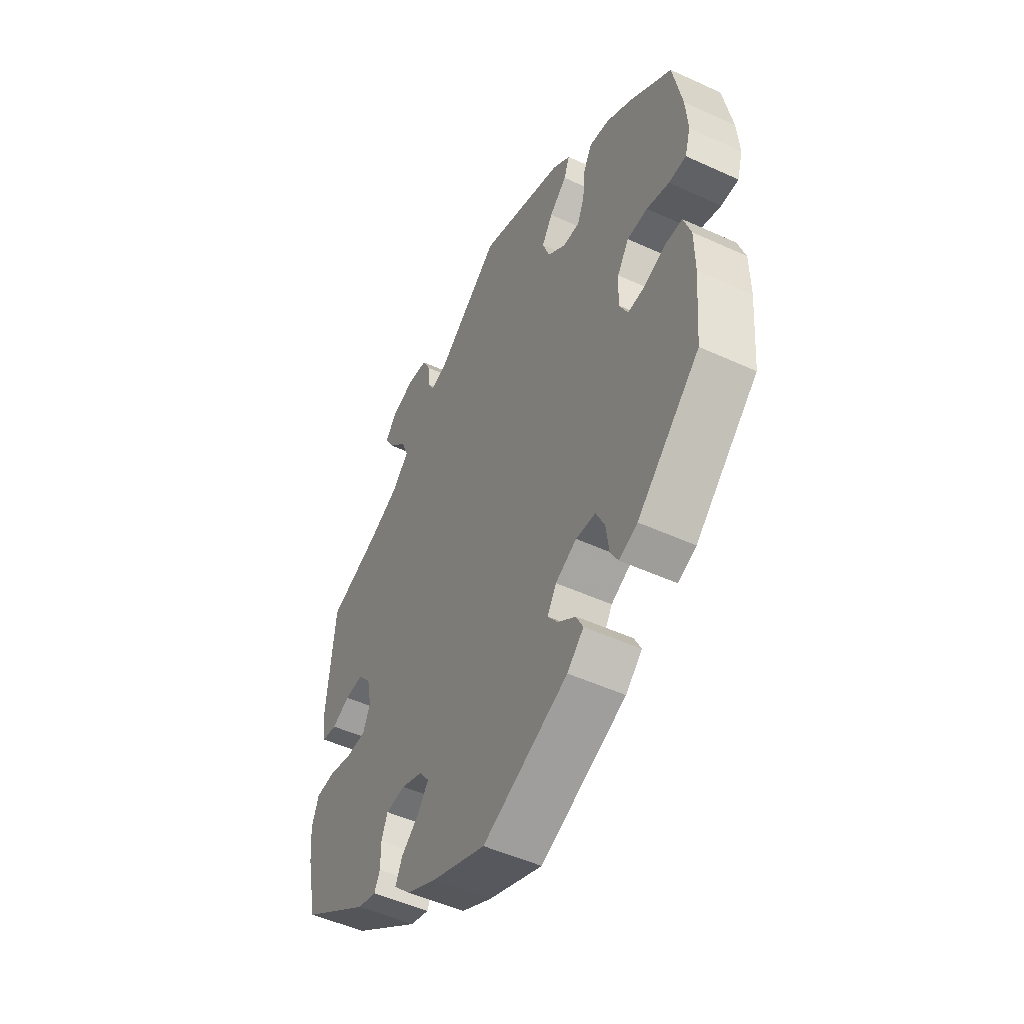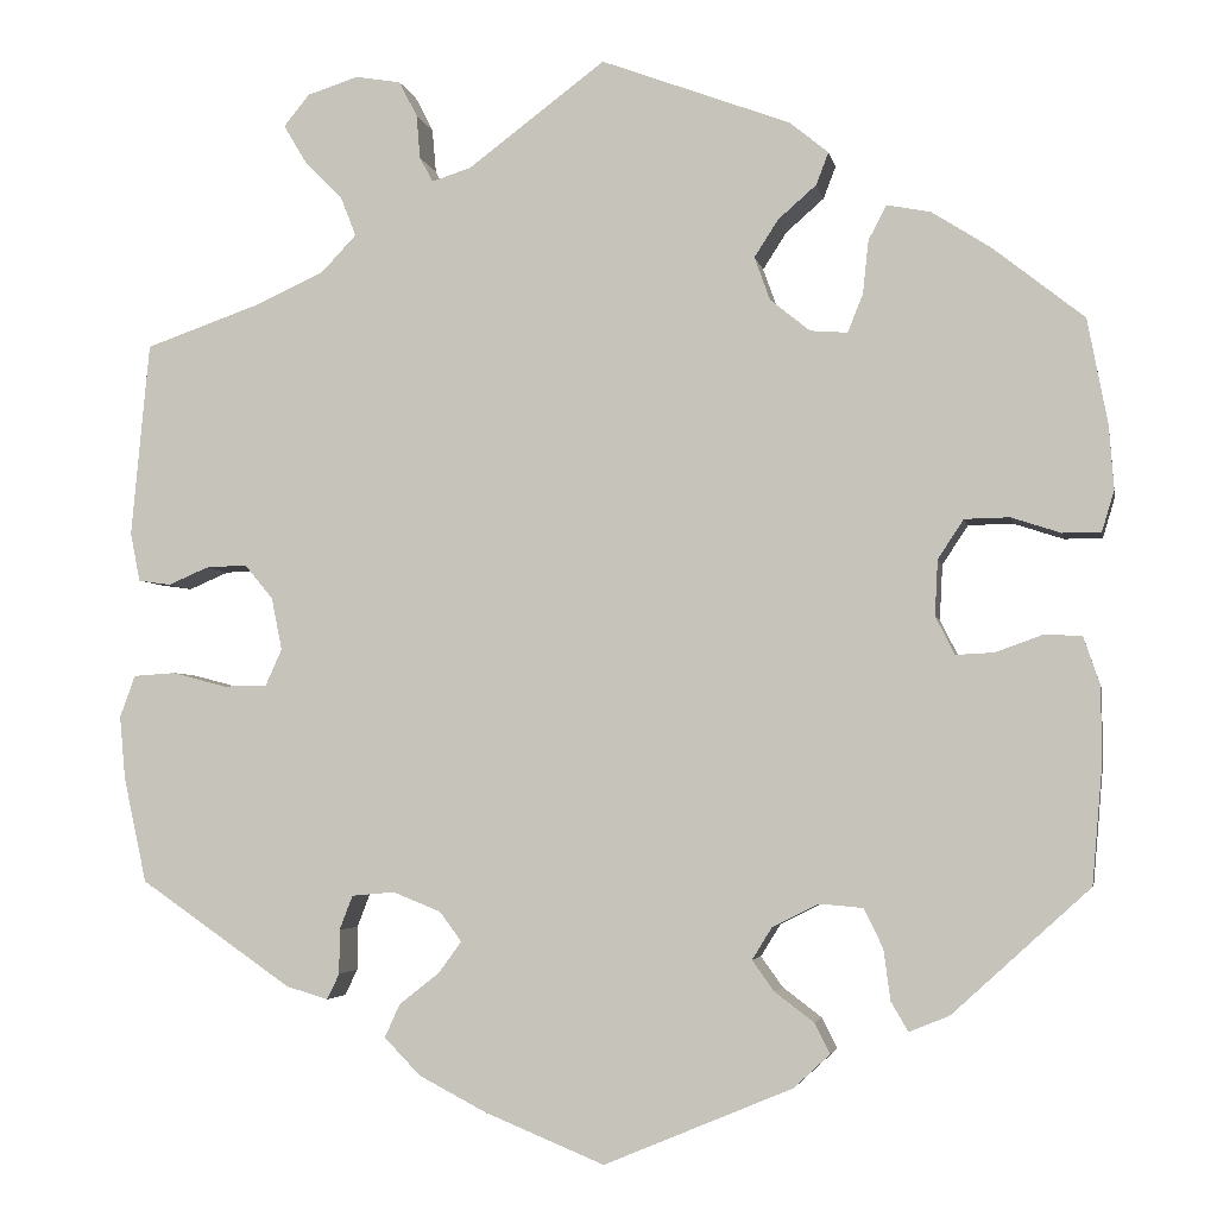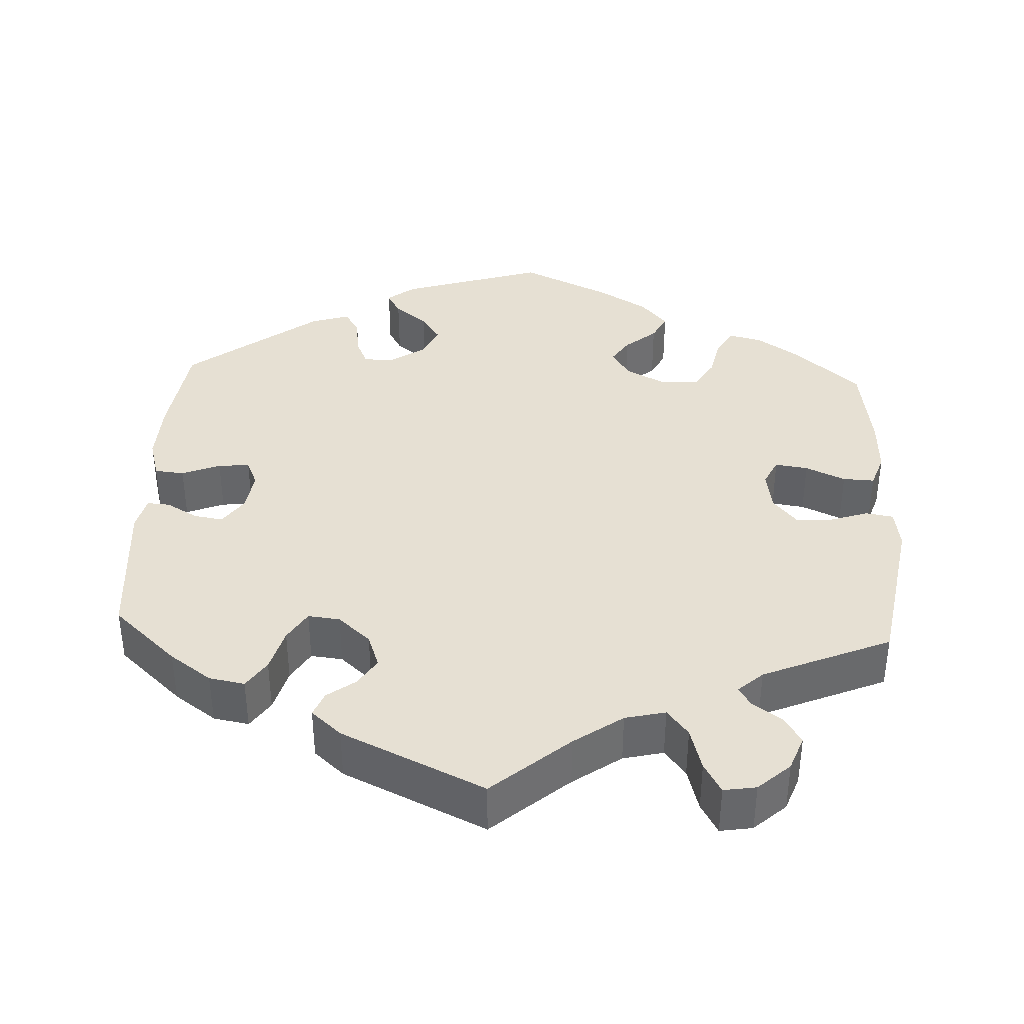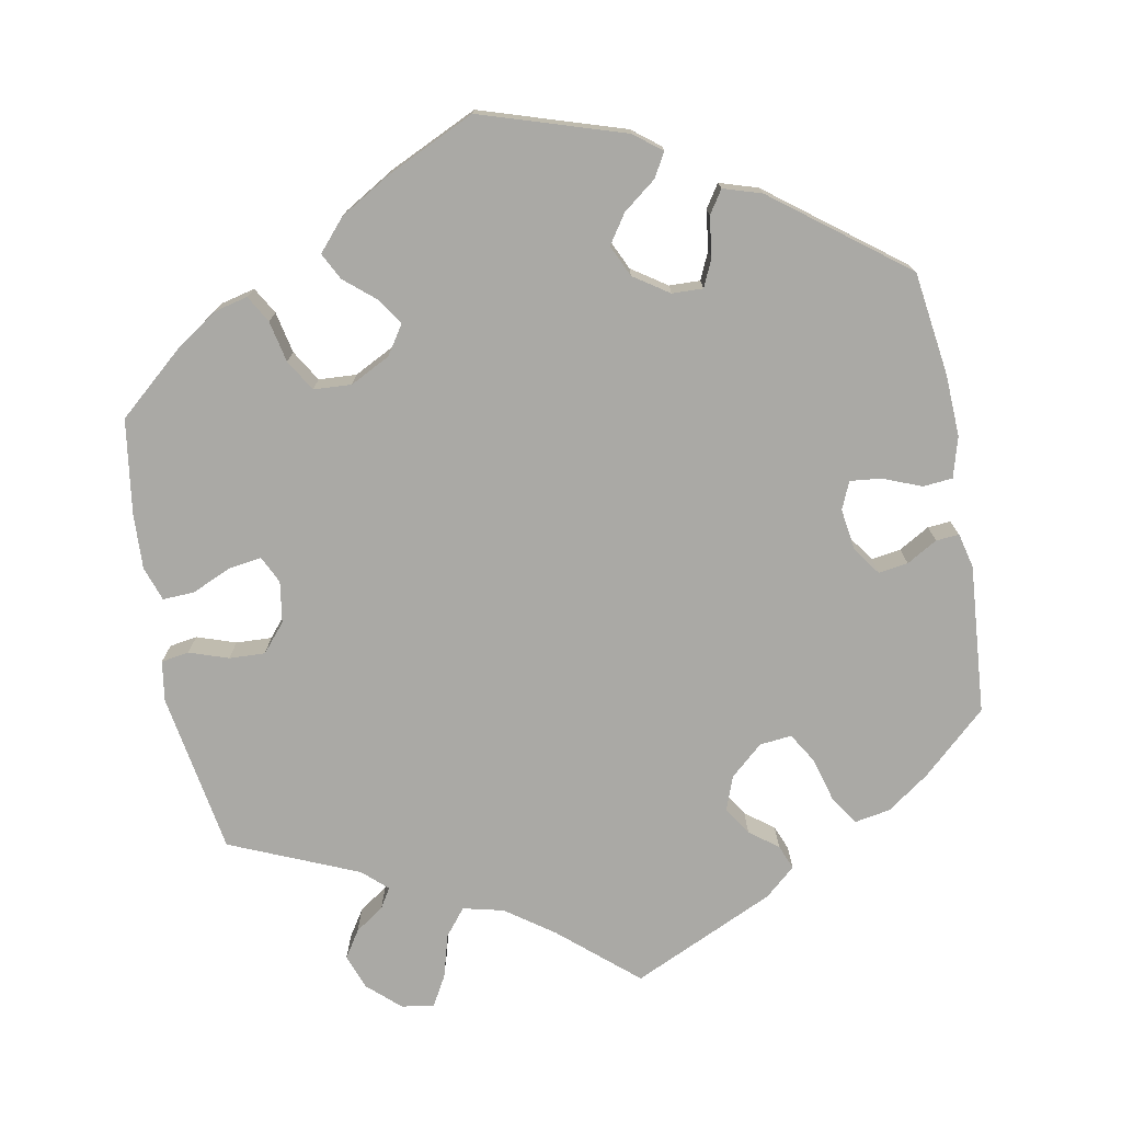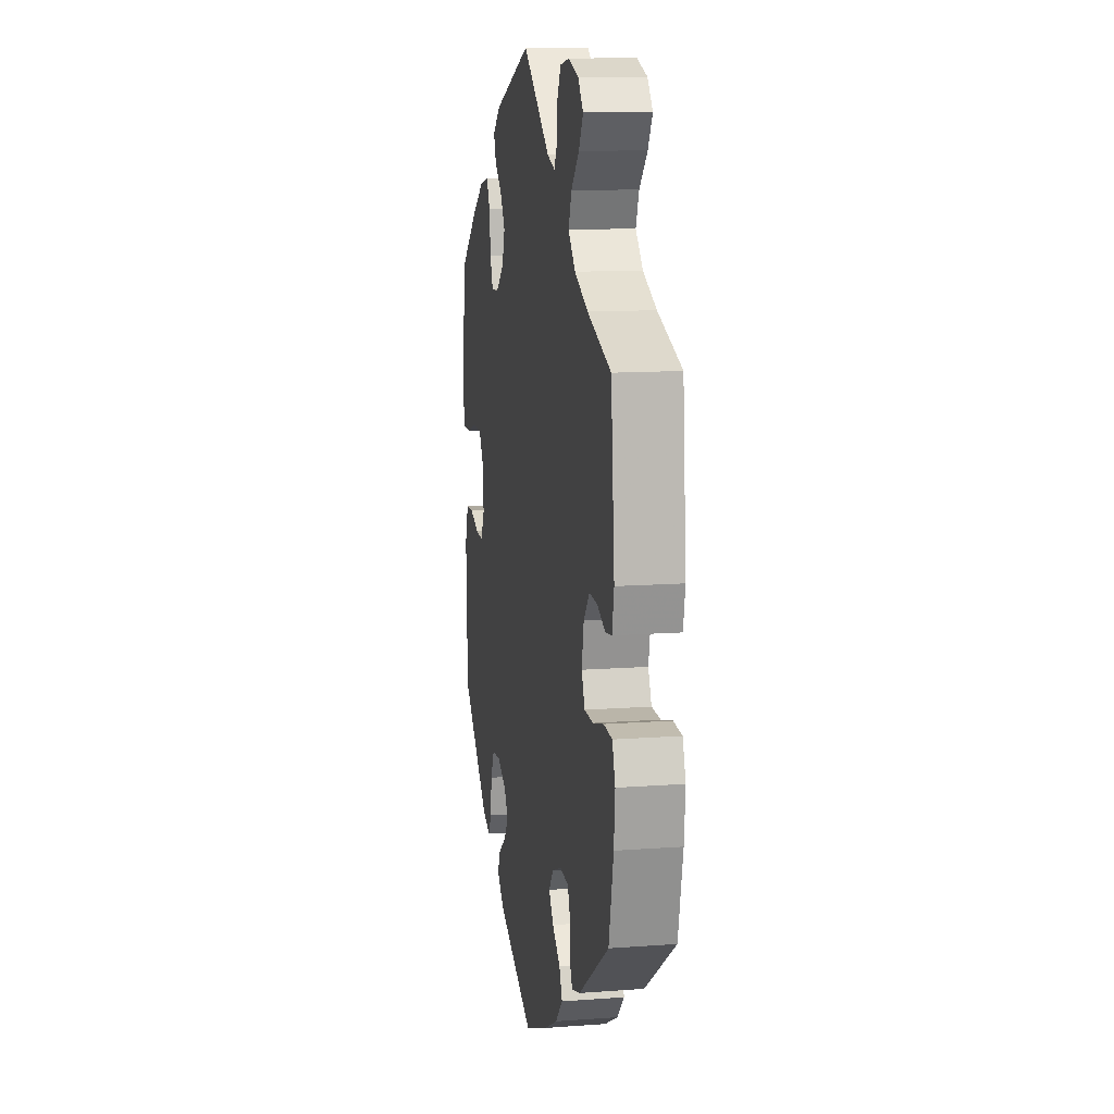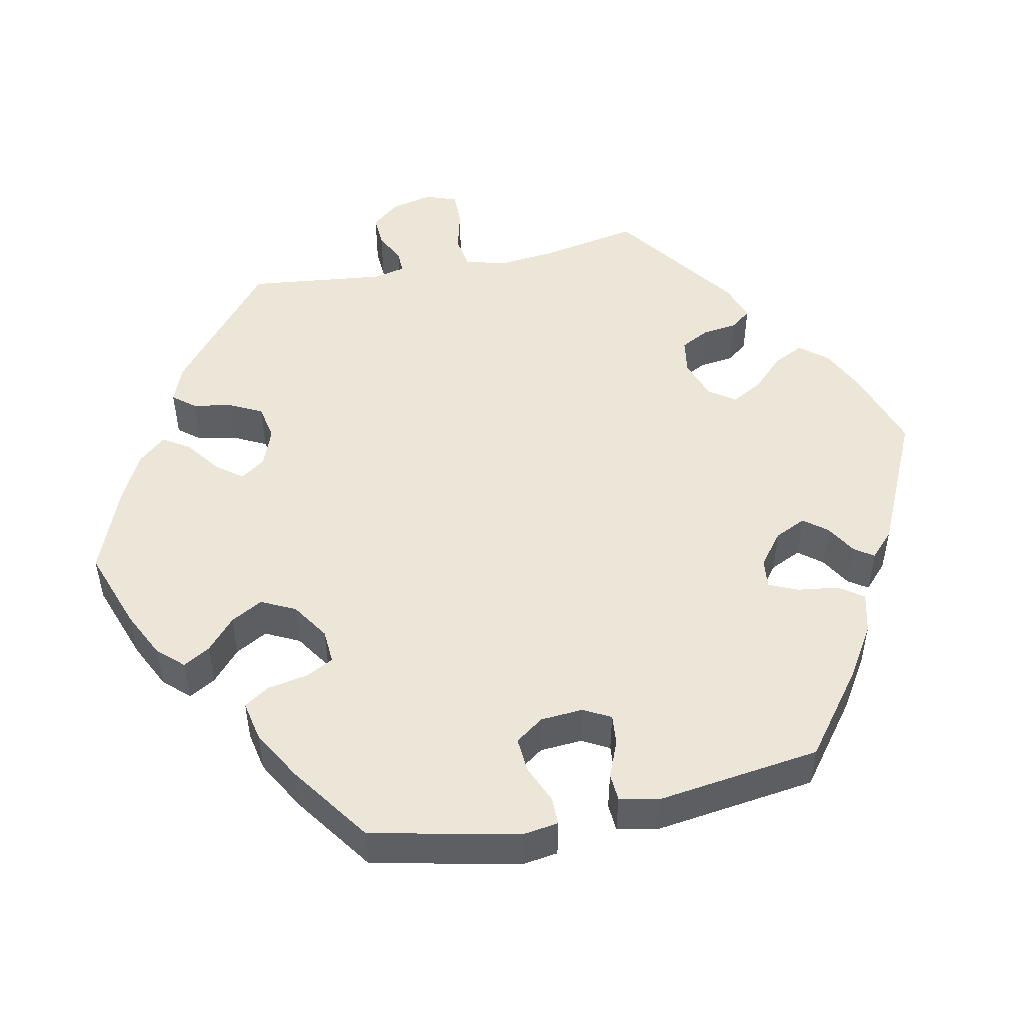
<metadata>
{"format":"obj","ext":"obj","renderer":"f3d","projection":"perspective","resolution":1024,"background":"white","views":[{"elev":-50.2,"azim":63.3,"up":"+Z"},{"elev":-3.7,"azim":10.6,"up":"+Z"},{"elev":38.3,"azim":-57.1,"up":"+Y"},{"elev":-75.3,"azim":130.6,"up":"+Y"},{"elev":12.4,"azim":-99.9,"up":"+Z"},{"elev":49.4,"azim":138.0,"up":"+Y"}]}
</metadata>
<code>
v 0.197 0.07 0.504
v 0.238 0.07 0.471
v 0.225 0.07 0.437
v 0.185 0.07 0.402
v 0.16 0.07 0.363
v 0.176 0.07 0.318
v 0.218 0.07 0.284
v 0.257 0.07 0.281
v 0.273 0.07 0.321
v 0.279 0.07 0.377
v 0.298 0.07 0.413
v 0.344 0.07 0.404
v 0.405 0.07 0.365
v 0.501 0.07 0.289
v 0.522 0.07 0.179
v 0.527 0.07 0.112
v 0.514 0.07 0.069
v 0.474 0.07 0.069
v 0.422 0.07 0.086
v 0.375 0.07 0.085
v 0.348 0.07 0.044
v 0.345 0.07 -0.014
v 0.365 0.07 -0.054
v 0.405 0.07 -0.052
v 0.455 0.07 -0.034
v 0.494 0.07 -0.036
v 0.511 0.07 -0.086
v 0.512 0.07 -0.162
v 0.501 0.07 -0.289
v 0.357 0.07 -0.42
v 0.315 0.07 -0.437
v 0.297 0.07 -0.406
v 0.29 0.07 -0.353
v 0.27 0.07 -0.312
v 0.225 0.07 -0.308
v 0.176 0.07 -0.332
v 0.155 0.07 -0.366
v 0.178 0.07 -0.398
v 0.219 0.07 -0.429
v 0.235 0.07 -0.461
v 0.197 0.07 -0.496
v 0 0.07 -0.578
v -0.125 0.07 -0.527
v -0.196 0.07 -0.49
v -0.234 0.07 -0.451
v -0.218 0.07 -0.416
v -0.176 0.07 -0.383
v -0.152 0.07 -0.35
v -0.175 0.07 -0.319
v -0.225 0.07 -0.299
v -0.27 0.07 -0.303
v -0.284 0.07 -0.339
v -0.284 0.07 -0.385
v -0.297 0.07 -0.412
v -0.341 0.07 -0.399
v -0.5 0.07 -0.289
v -0.524 0.07 -0.179
v -0.53 0.07 -0.113
v -0.514 0.07 -0.069
v -0.47 0.07 -0.066
v -0.413 0.07 -0.081
v -0.367 0.07 -0.08
v -0.35 0.07 -0.042
v -0.361 0.07 0.013
v -0.391 0.07 0.049
v -0.434 0.07 0.047
v -0.476 0.07 0.029
v -0.51 0.07 0.034
v -0.52 0.07 0.085
v -0.501 0.07 0.288
v -0.378 0.07 0.331
v -0.308 0.07 0.363
v -0.271 0.07 0.402
v -0.287 0.07 0.443
v -0.328 0.07 0.485
v -0.351 0.07 0.524
v -0.324 0.07 0.557
v -0.271 0.07 0.574
v -0.223 0.07 0.566
v -0.204 0.07 0.529
v -0.2 0.07 0.483
v -0.186 0.07 0.457
v -0.145 0.07 0.47
v -0.001 0.07 0.578
v 0.197 0 0.504
v 0.238 0 0.471
v 0.225 0 0.437
v 0.185 0 0.402
v 0.16 0 0.363
v 0.176 0 0.318
v 0.218 0 0.284
v 0.257 0 0.281
v 0.273 0 0.321
v 0.279 0 0.377
v 0.298 0 0.413
v 0.344 0 0.404
v 0.405 0 0.365
v 0.501 0 0.289
v 0.522 0 0.179
v 0.527 0 0.112
v 0.514 0 0.069
v 0.474 0 0.069
v 0.422 0 0.086
v 0.375 0 0.085
v 0.348 0 0.044
v 0.345 0 -0.014
v 0.365 0 -0.054
v 0.405 0 -0.052
v 0.455 0 -0.034
v 0.494 0 -0.036
v 0.511 0 -0.086
v 0.512 0 -0.162
v 0.501 0 -0.289
v 0.357 0 -0.42
v 0.315 0 -0.437
v 0.297 0 -0.406
v 0.29 0 -0.353
v 0.27 0 -0.312
v 0.225 0 -0.308
v 0.176 0 -0.332
v 0.155 0 -0.366
v 0.178 0 -0.398
v 0.219 0 -0.429
v 0.235 0 -0.461
v 0.197 0 -0.496
v 0 0 -0.578
v -0.125 0 -0.527
v -0.196 0 -0.49
v -0.234 0 -0.451
v -0.218 0 -0.416
v -0.176 0 -0.383
v -0.152 0 -0.35
v -0.175 0 -0.319
v -0.225 0 -0.299
v -0.27 0 -0.303
v -0.284 0 -0.339
v -0.284 0 -0.385
v -0.297 0 -0.412
v -0.341 0 -0.399
v -0.5 0 -0.289
v -0.524 0 -0.179
v -0.53 0 -0.113
v -0.514 0 -0.069
v -0.47 0 -0.066
v -0.413 0 -0.081
v -0.367 0 -0.08
v -0.35 0 -0.042
v -0.361 0 0.013
v -0.391 0 0.049
v -0.434 0 0.047
v -0.476 0 0.029
v -0.51 0 0.034
v -0.52 0 0.085
v -0.501 0 0.288
v -0.378 0 0.331
v -0.308 0 0.363
v -0.271 0 0.402
v -0.287 0 0.443
v -0.328 0 0.485
v -0.351 0 0.524
v -0.324 0 0.557
v -0.271 0 0.574
v -0.223 0 0.566
v -0.204 0 0.529
v -0.2 0 0.483
v -0.186 0 0.457
v -0.145 0 0.47
v -0.001 0 0.578
f 83 84 1 2
f 82 83 2 3
f 78 79 80 81
f 78 81 82
f 77 78 82
f 74 75 76 77
f 73 74 77 82
f 72 73 82 3
f 68 69 70 71
f 66 67 68 71
f 65 66 71 72
f 64 65 72 3
f 58 59 60 61
f 58 61 62
f 57 58 62
f 56 57 62
f 55 56 62
f 52 53 54 55
f 51 52 55 62
f 50 51 62 63
f 44 45 46 47
f 44 47 48
f 43 44 48
f 42 43 48
f 41 42 48
f 38 39 40 41
f 37 38 41 48
f 36 37 48 49
f 30 31 32 33
f 30 33 34
f 29 30 34
f 28 29 34 35
f 24 25 26 27
f 23 24 27 28
f 16 17 18 19
f 16 19 20
f 15 16 20
f 14 15 20
f 13 14 20 21
f 9 10 11 12
f 8 9 12 13
f 63 64 3 4
f 23 28 35 36
f 22 23 36 49
f 21 22 49 50
f 8 13 21 50
f 63 4 5
f 63 5 6
f 7 8 50 63
f 6 7 63
f 86 85 168 167
f 87 86 167 166
f 165 164 163 162
f 166 165 162
f 166 162 161
f 161 160 159 158
f 166 161 158 157
f 87 166 157 156
f 155 154 153 152
f 155 152 151 150
f 156 155 150 149
f 87 156 149 148
f 145 144 143 142
f 146 145 142
f 146 142 141
f 146 141 140
f 146 140 139
f 139 138 137 136
f 146 139 136 135
f 147 146 135 134
f 131 130 129 128
f 132 131 128
f 132 128 127
f 132 127 126
f 132 126 125
f 125 124 123 122
f 132 125 122 121
f 133 132 121 120
f 117 116 115 114
f 118 117 114
f 118 114 113
f 119 118 113 112
f 111 110 109 108
f 112 111 108 107
f 103 102 101 100
f 104 103 100
f 104 100 99
f 104 99 98
f 105 104 98 97
f 96 95 94 93
f 97 96 93 92
f 88 87 148 147
f 120 119 112 107
f 133 120 107 106
f 134 133 106 105
f 134 105 97 92
f 89 88 147
f 90 89 147
f 147 134 92 91
f 147 91 90
f 1 85 86 2
f 2 86 87 3
f 3 87 88 4
f 4 88 89 5
f 5 89 90 6
f 6 90 91 7
f 7 91 92 8
f 8 92 93 9
f 9 93 94 10
f 10 94 95 11
f 11 95 96 12
f 12 96 97 13
f 13 97 98 14
f 14 98 99 15
f 15 99 100 16
f 16 100 101 17
f 17 101 102 18
f 18 102 103 19
f 19 103 104 20
f 20 104 105 21
f 21 105 106 22
f 22 106 107 23
f 23 107 108 24
f 24 108 109 25
f 25 109 110 26
f 26 110 111 27
f 27 111 112 28
f 28 112 113 29
f 29 113 114 30
f 30 114 115 31
f 31 115 116 32
f 32 116 117 33
f 33 117 118 34
f 34 118 119 35
f 35 119 120 36
f 36 120 121 37
f 37 121 122 38
f 38 122 123 39
f 39 123 124 40
f 40 124 125 41
f 41 125 126 42
f 42 126 127 43
f 43 127 128 44
f 44 128 129 45
f 45 129 130 46
f 46 130 131 47
f 47 131 132 48
f 48 132 133 49
f 49 133 134 50
f 50 134 135 51
f 51 135 136 52
f 52 136 137 53
f 53 137 138 54
f 54 138 139 55
f 55 139 140 56
f 56 140 141 57
f 57 141 142 58
f 58 142 143 59
f 59 143 144 60
f 60 144 145 61
f 61 145 146 62
f 62 146 147 63
f 63 147 148 64
f 64 148 149 65
f 65 149 150 66
f 66 150 151 67
f 67 151 152 68
f 68 152 153 69
f 69 153 154 70
f 70 154 155 71
f 71 155 156 72
f 72 156 157 73
f 73 157 158 74
f 74 158 159 75
f 75 159 160 76
f 76 160 161 77
f 77 161 162 78
f 78 162 163 79
f 79 163 164 80
f 80 164 165 81
f 81 165 166 82
f 82 166 167 83
f 83 167 168 84
f 84 168 85 1

</code>
